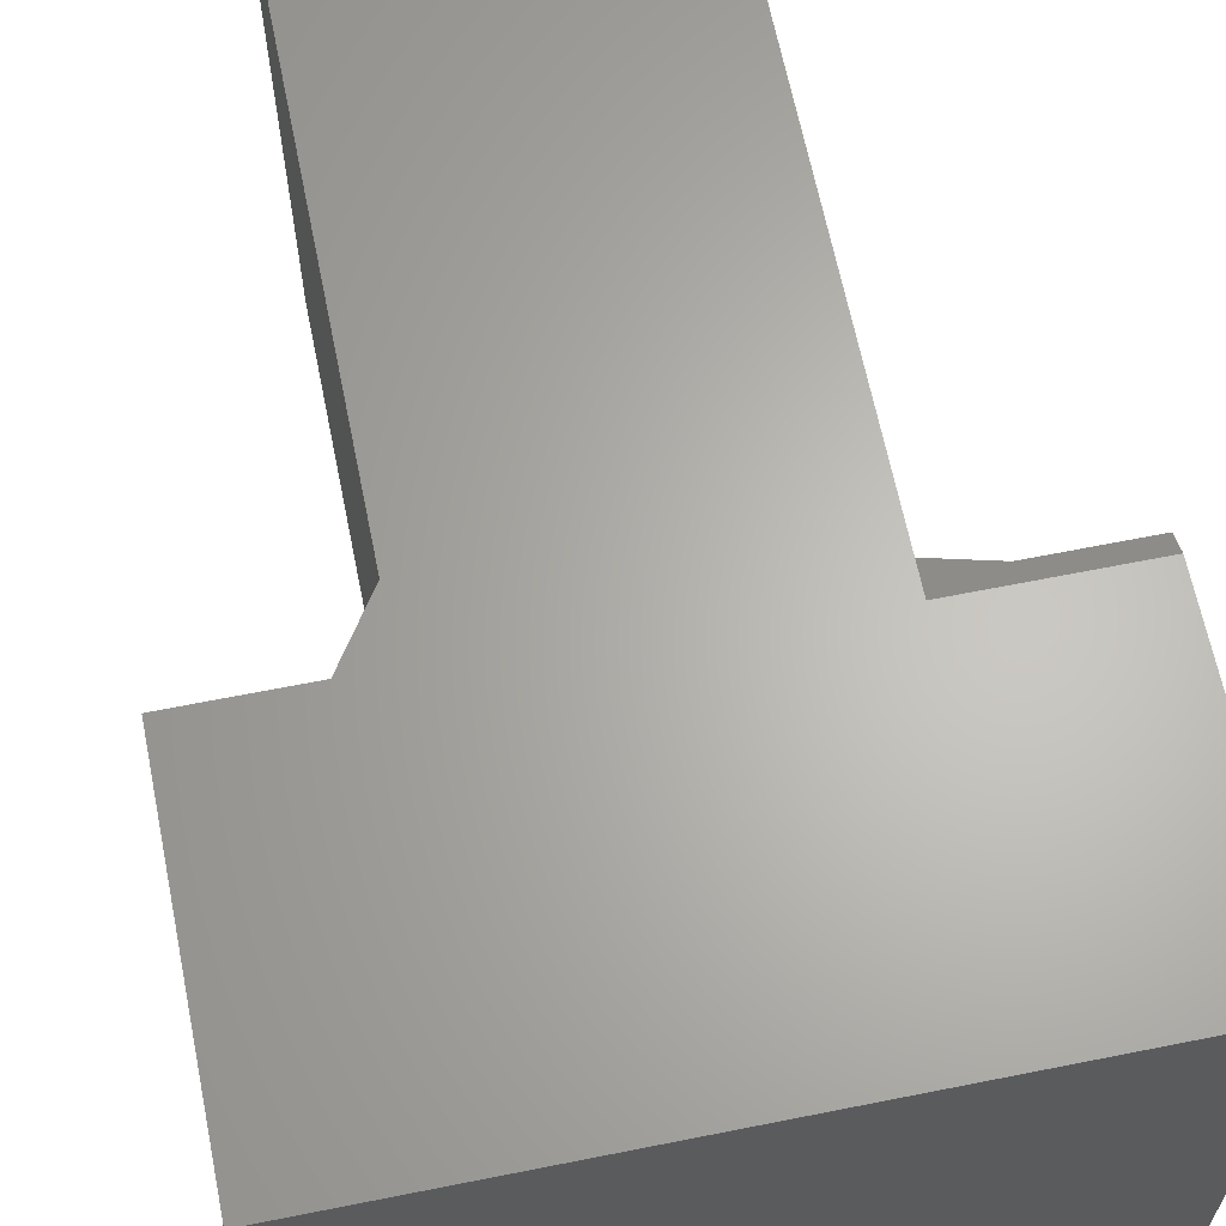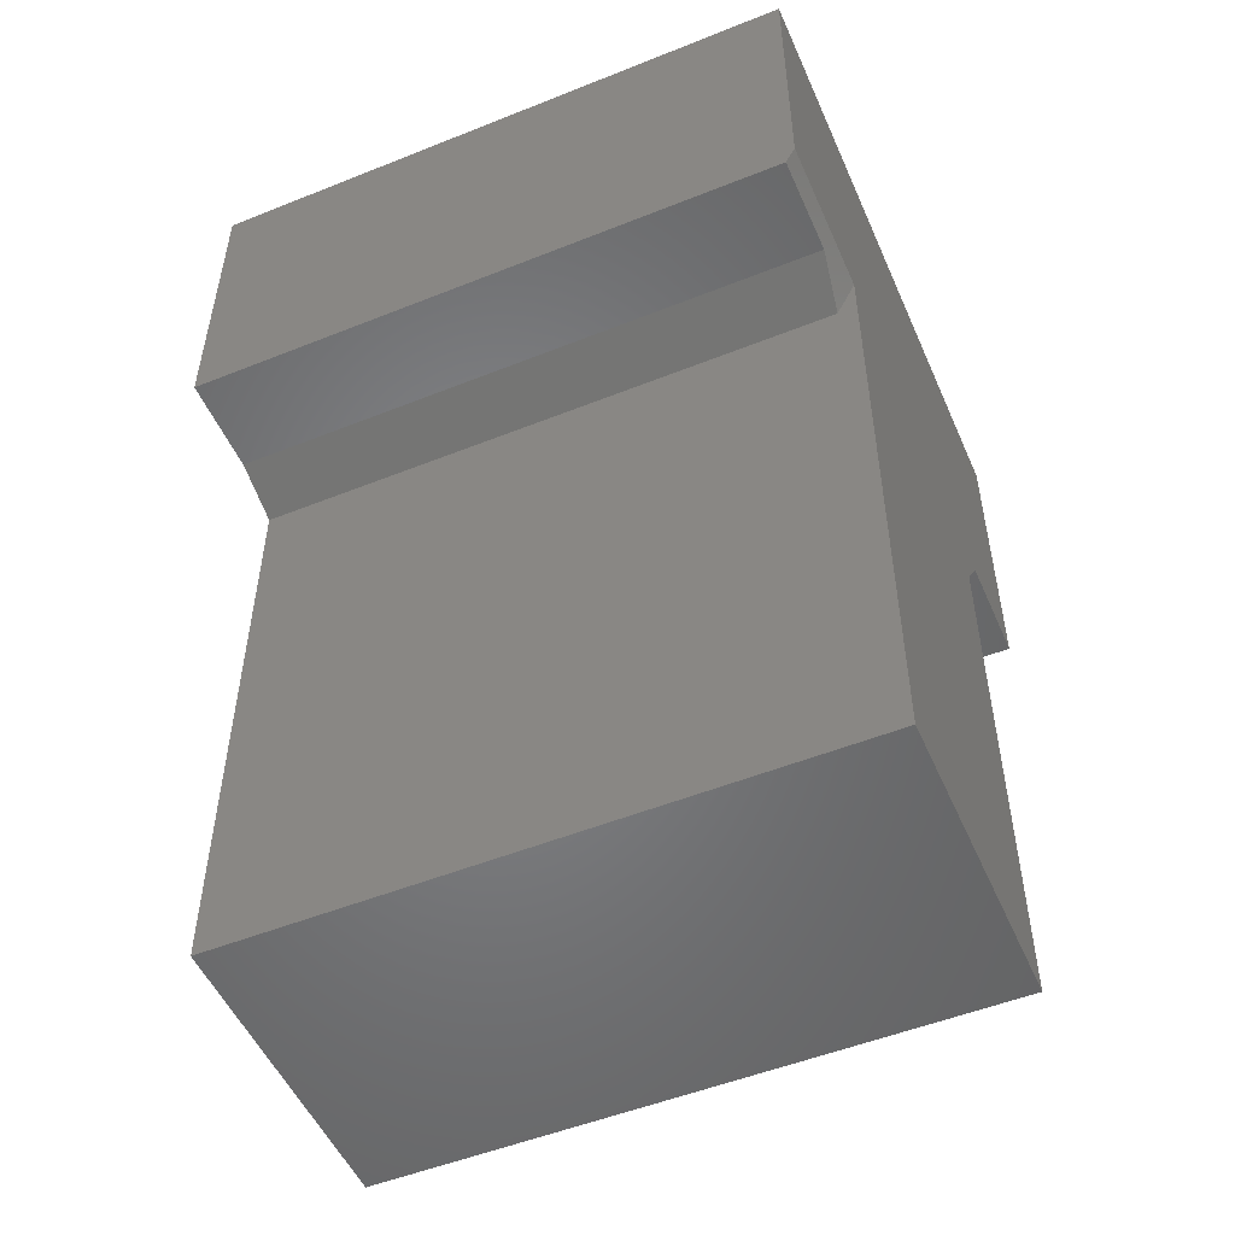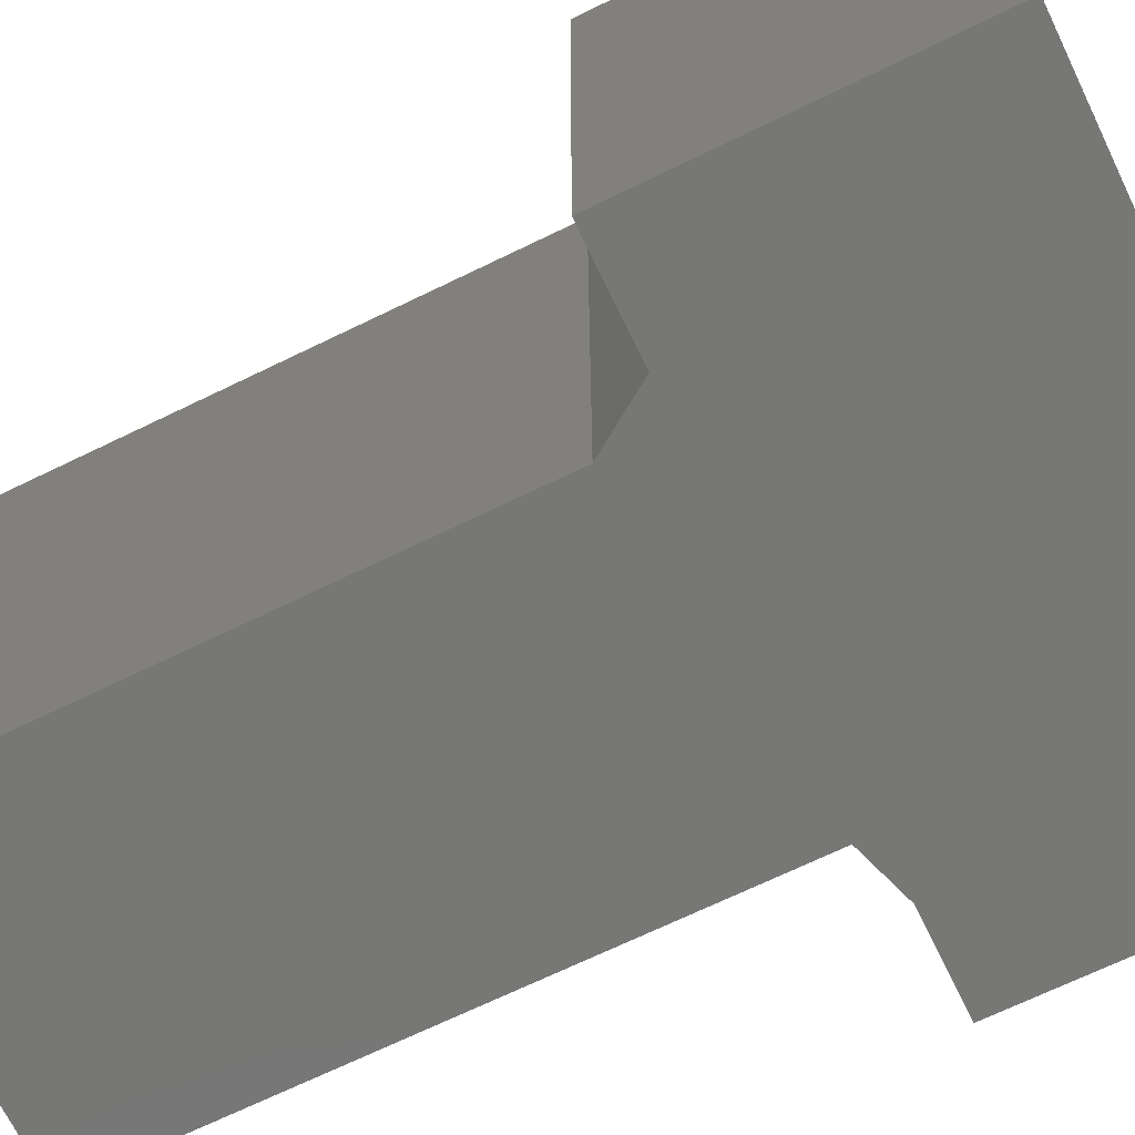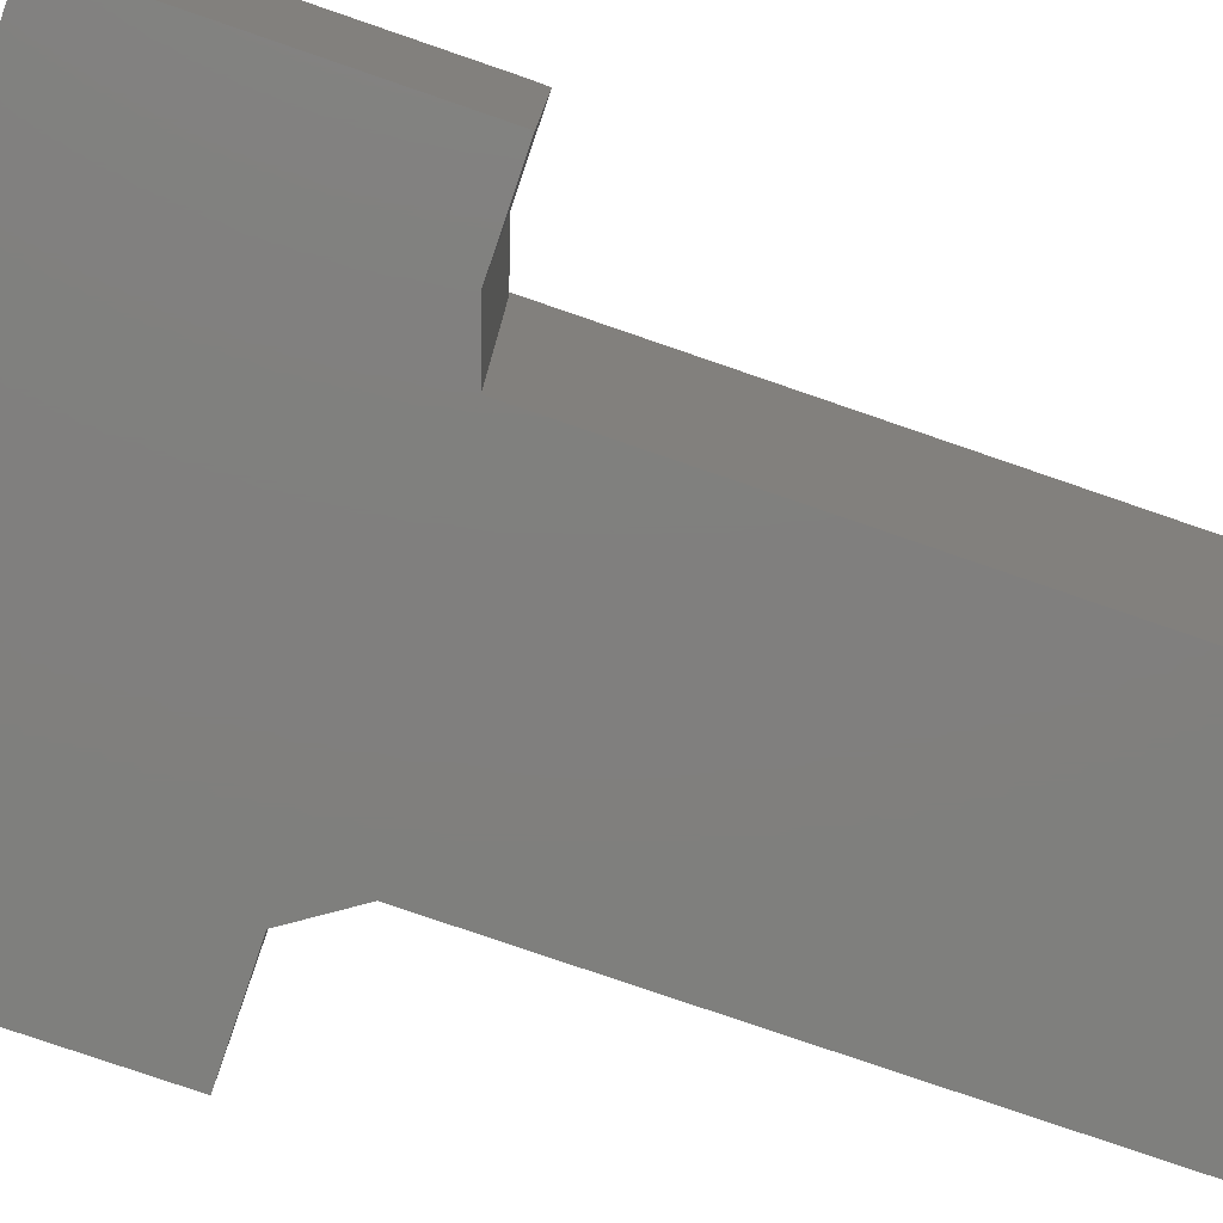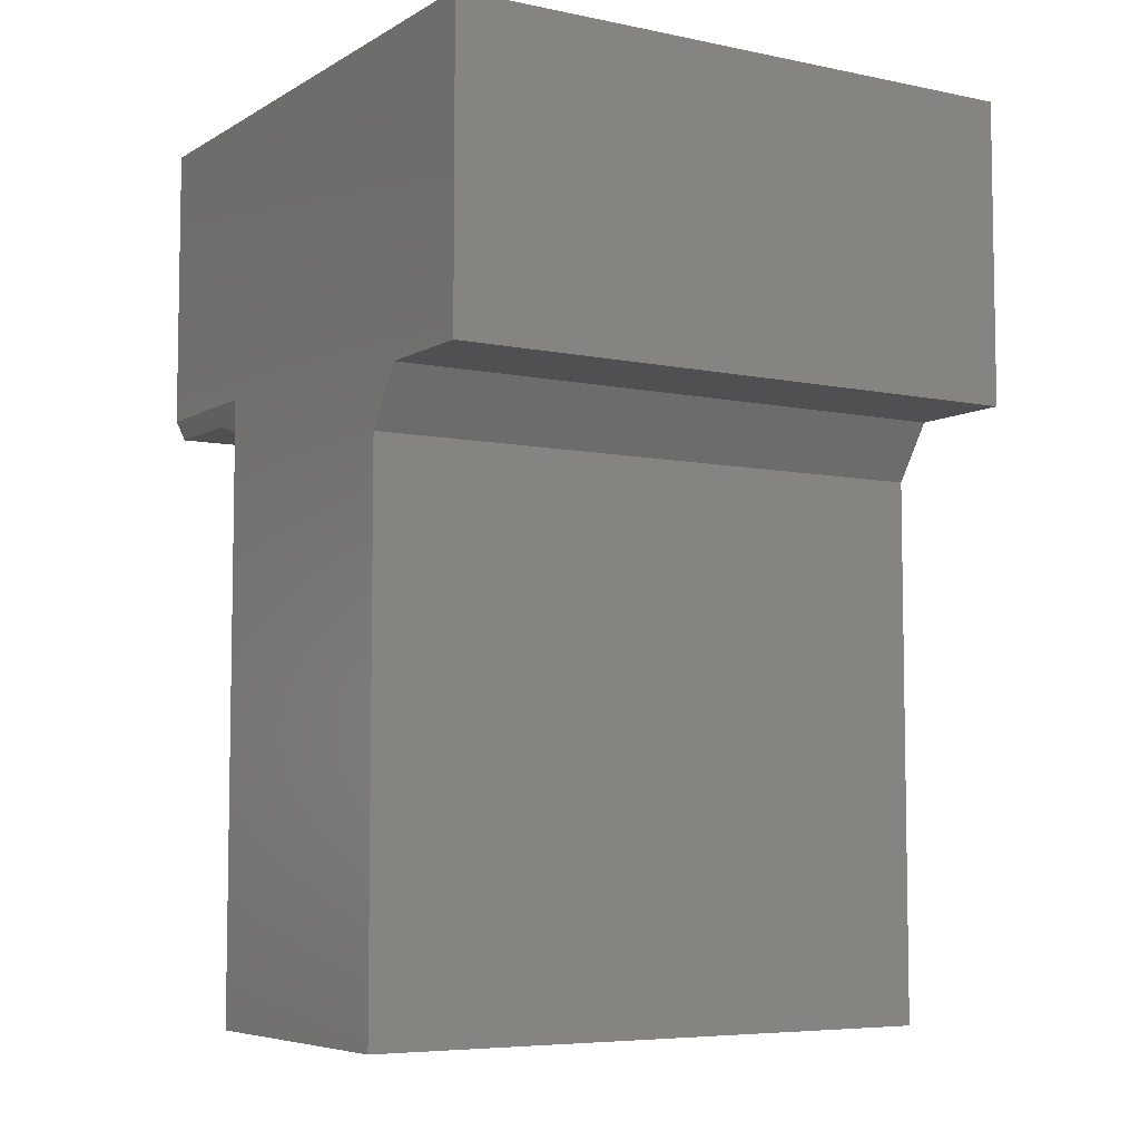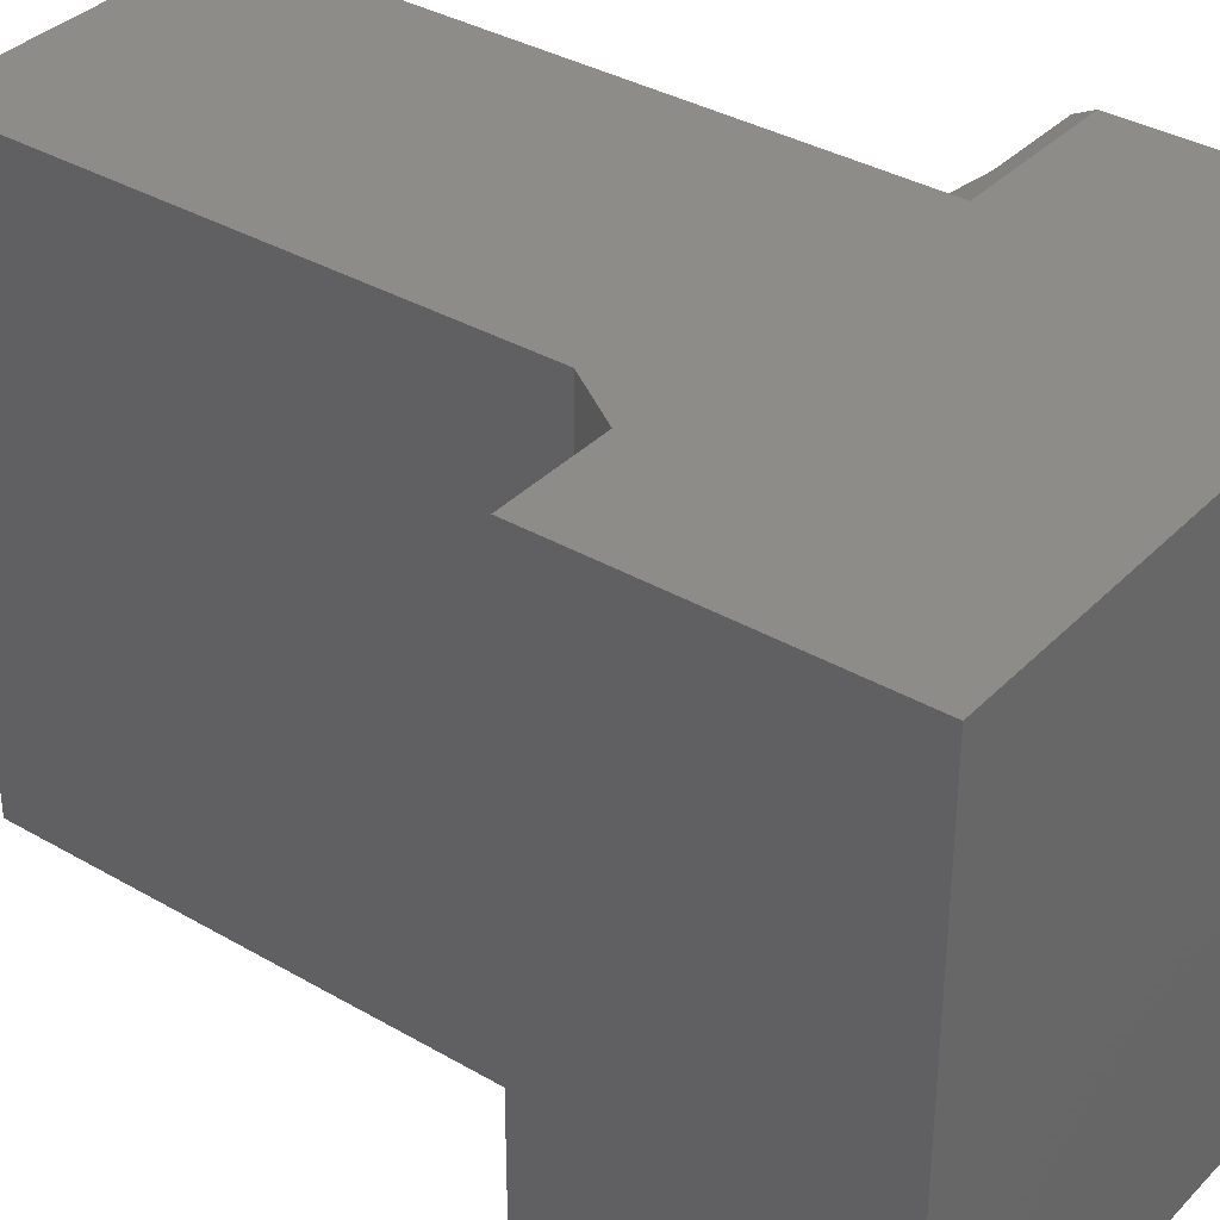
<metadata>
{"format":"stl","ext":"stl","renderer":"f3d","projection":"perspective","resolution":1024,"background":"white","views":[{"elev":64.6,"azim":168.6,"up":"+Z"},{"elev":-51.9,"azim":-66.6,"up":"+Y"},{"elev":-69.6,"azim":115.9,"up":"+Z"},{"elev":-79.4,"azim":-108.9,"up":"+Z"},{"elev":-6.3,"azim":58.3,"up":"+Y"},{"elev":35.7,"azim":127.4,"up":"+Z"}]}
</metadata>
<code>
# stl→obj: 22 verts, 40 faces
v 0.2852 0.5 0
v 0.375 0.5 0
v 0.2852 0.5 0.5
v 0.375 0.5 0.5
v 0.2539 0 0
v 0.2539 0.4531 0
v 0.2539 0 0.5
v 0.2539 0.4531 0.5
v 0.001316 0.4844 0
v -0.04556 0.5 0
v 0.375 0.7526 0
v -0.125 0.5 0
v -0.125 0.7526 0
v 0.001316 0 0
v -0.125 0.7526 0.5
v -0.125 0.5156 0.5
v 0.375 0.7526 0.5
v 0.001316 0.5156 0.5
v 0.001316 0 0.5
v -0.125 0.5 0.4922
v -0.04556 0.5 0.4922
v 0.001316 0.4844 0.4844
f 1 2 3
f 3 2 4
f 5 6 7
f 7 6 8
f 9 10 1
f 11 2 1
f 11 1 10
f 11 10 12
f 11 12 13
f 1 6 9
f 9 6 5
f 9 5 14
f 15 16 17
f 17 16 18
f 17 18 4
f 4 18 3
f 19 7 18
f 18 7 8
f 18 8 3
f 6 1 8
f 8 1 3
f 12 10 20
f 20 10 21
f 9 14 22
f 22 14 19
f 22 19 18
f 22 18 21
f 21 18 16
f 21 16 20
f 10 9 21
f 21 9 22
f 14 5 19
f 19 5 7
f 13 12 15
f 15 12 20
f 15 20 16
f 2 11 4
f 4 11 17
f 11 13 17
f 17 13 15

</code>
